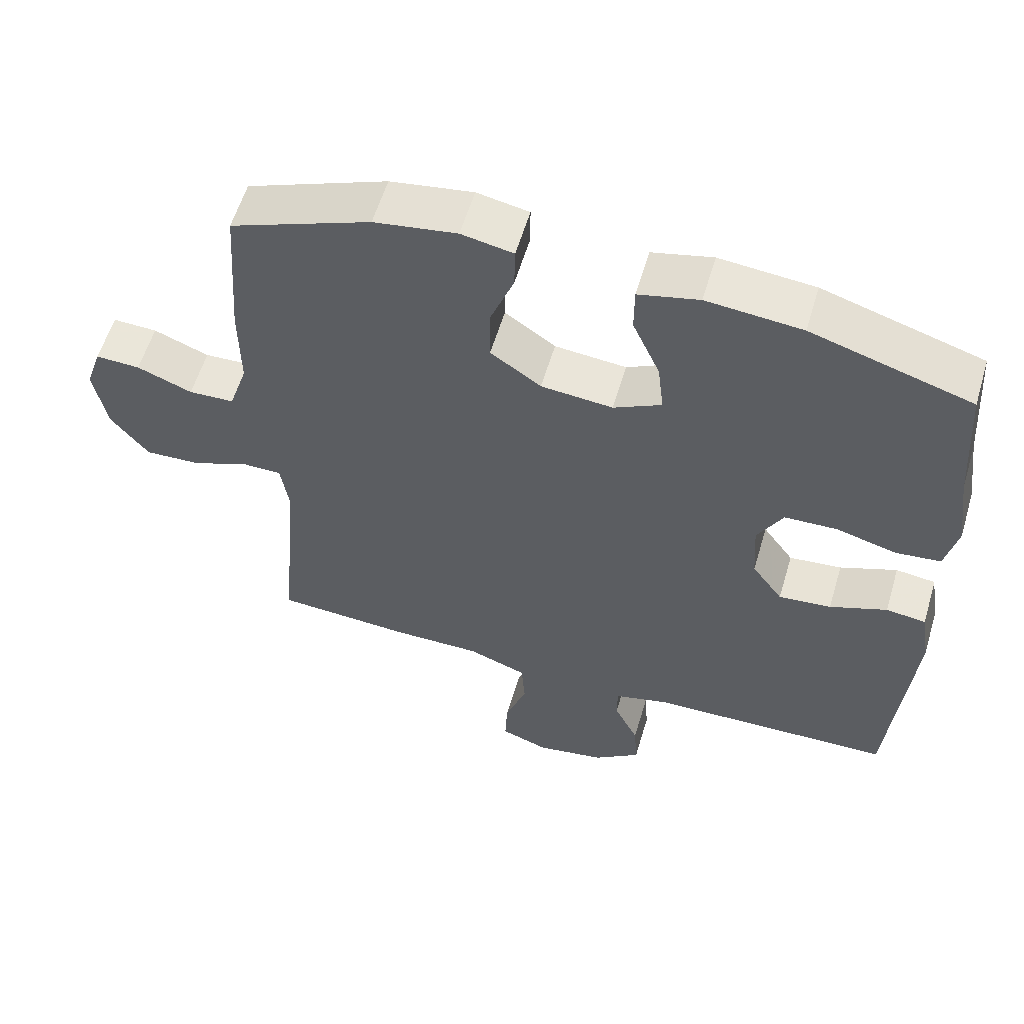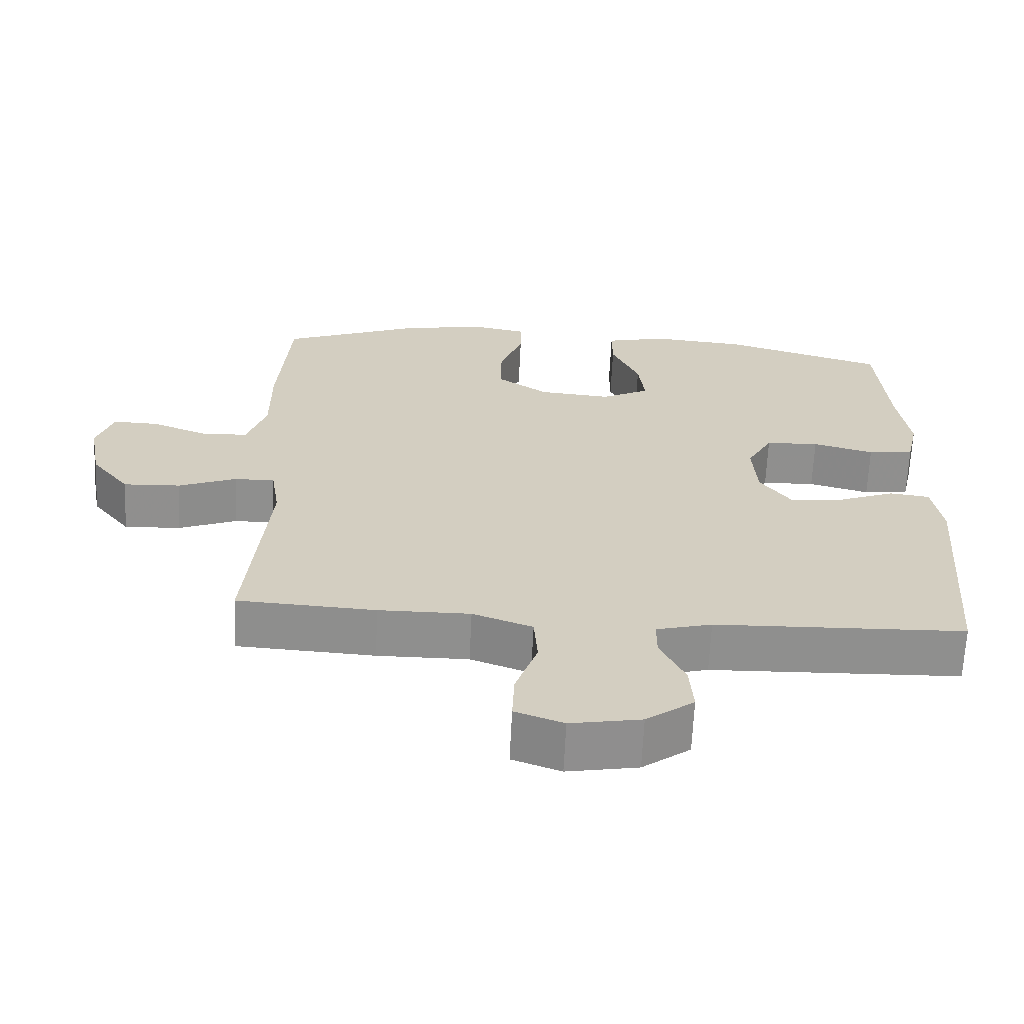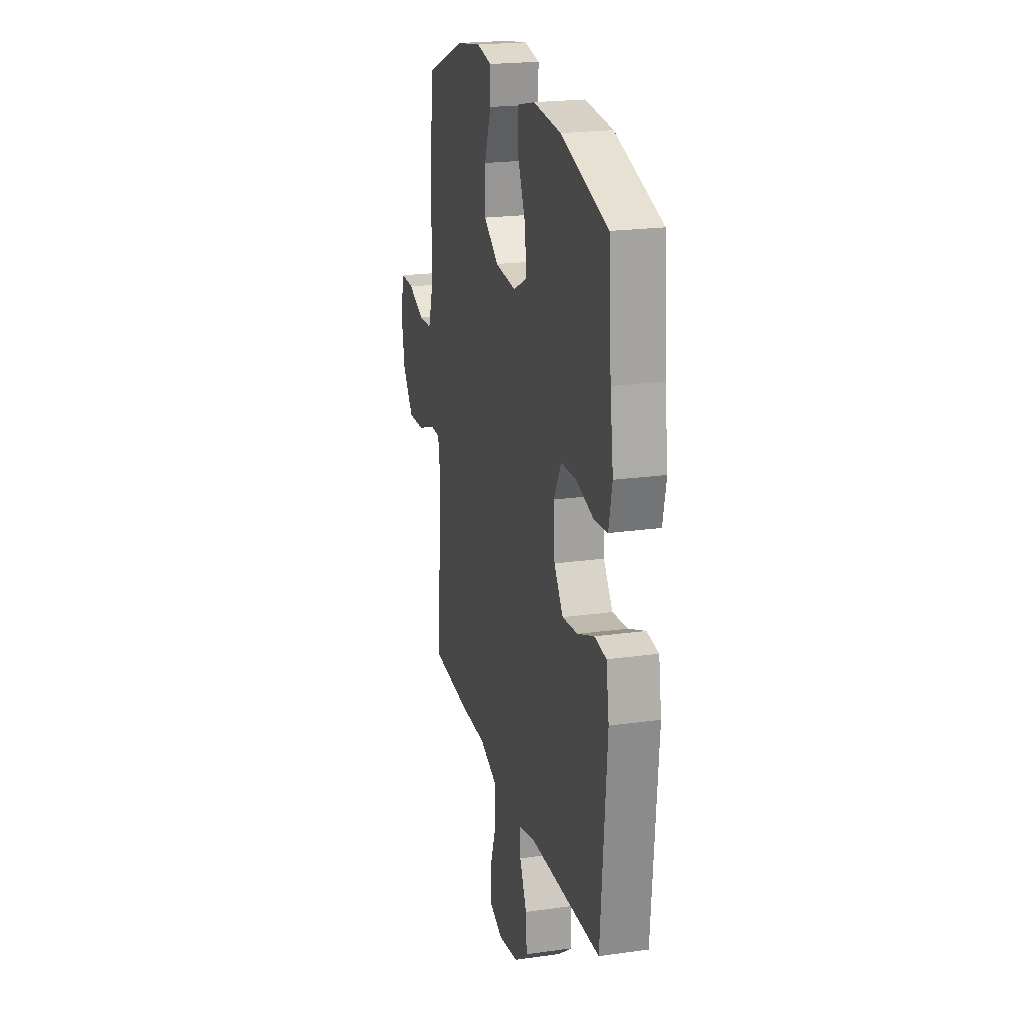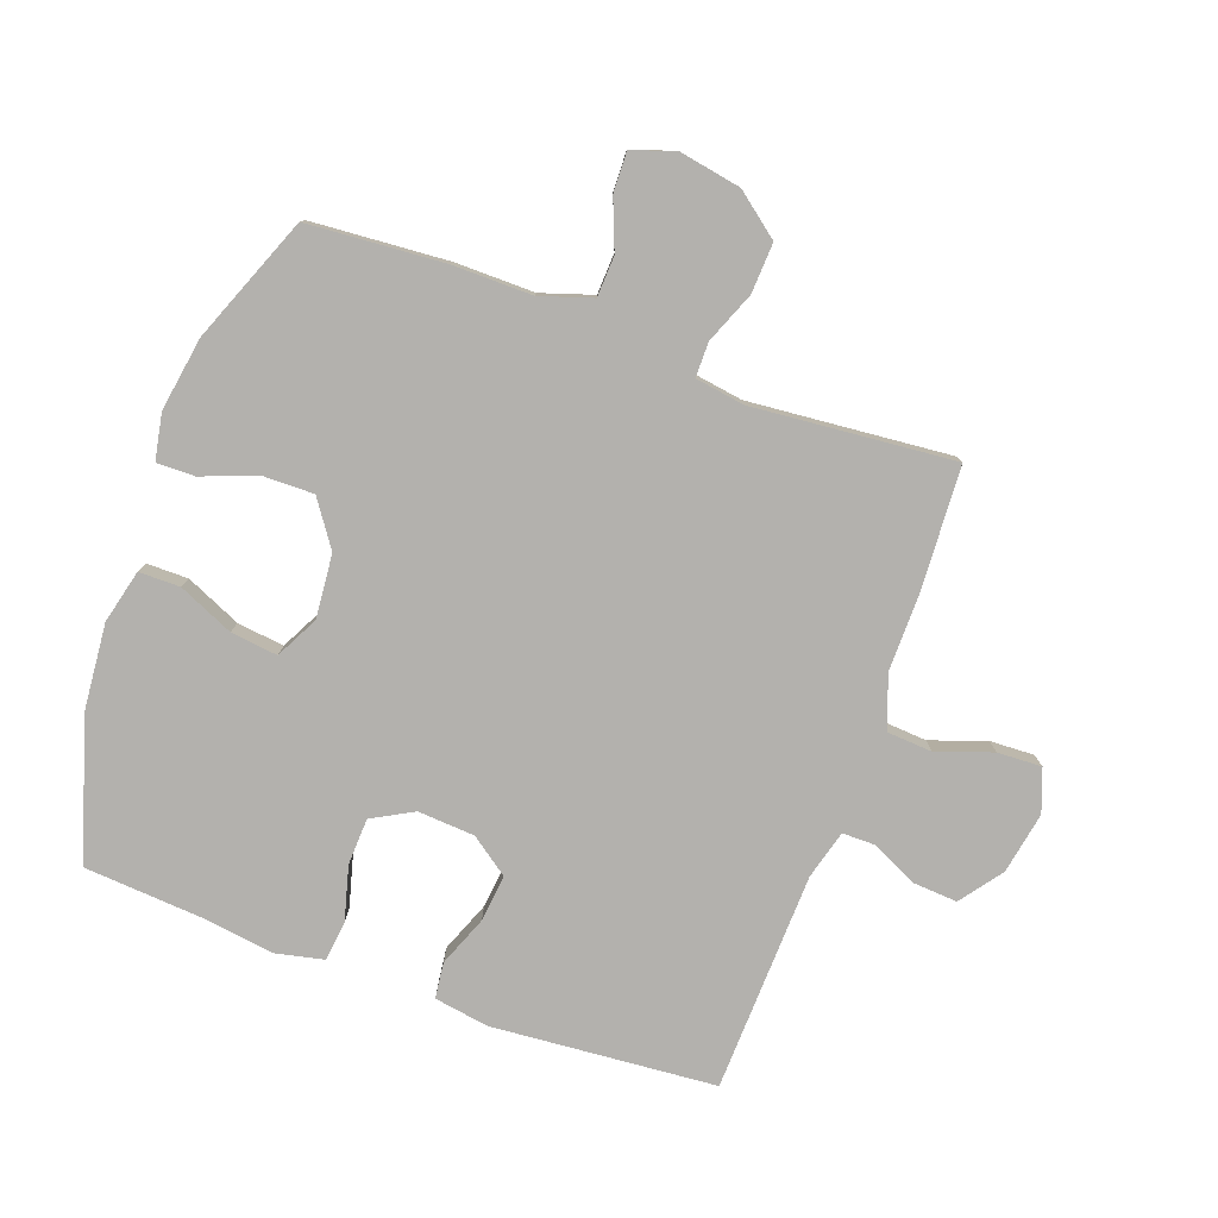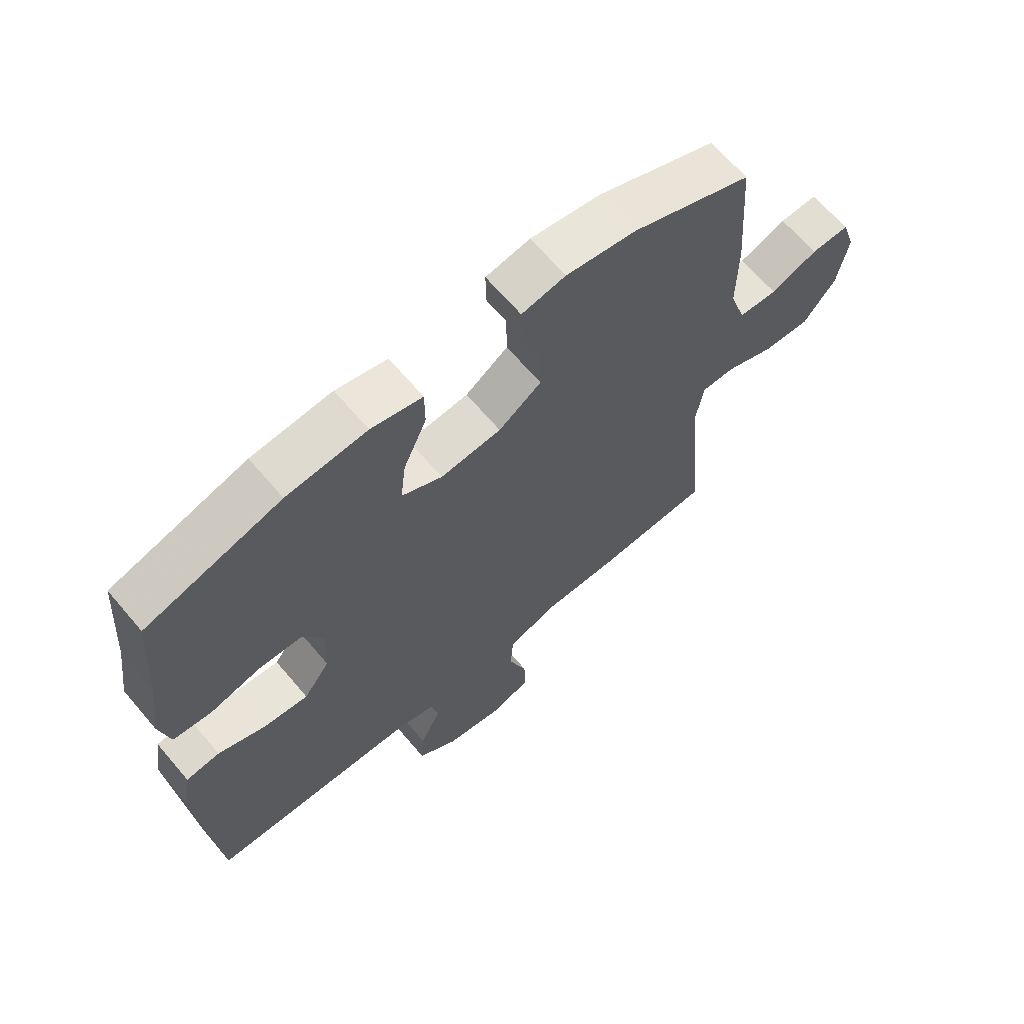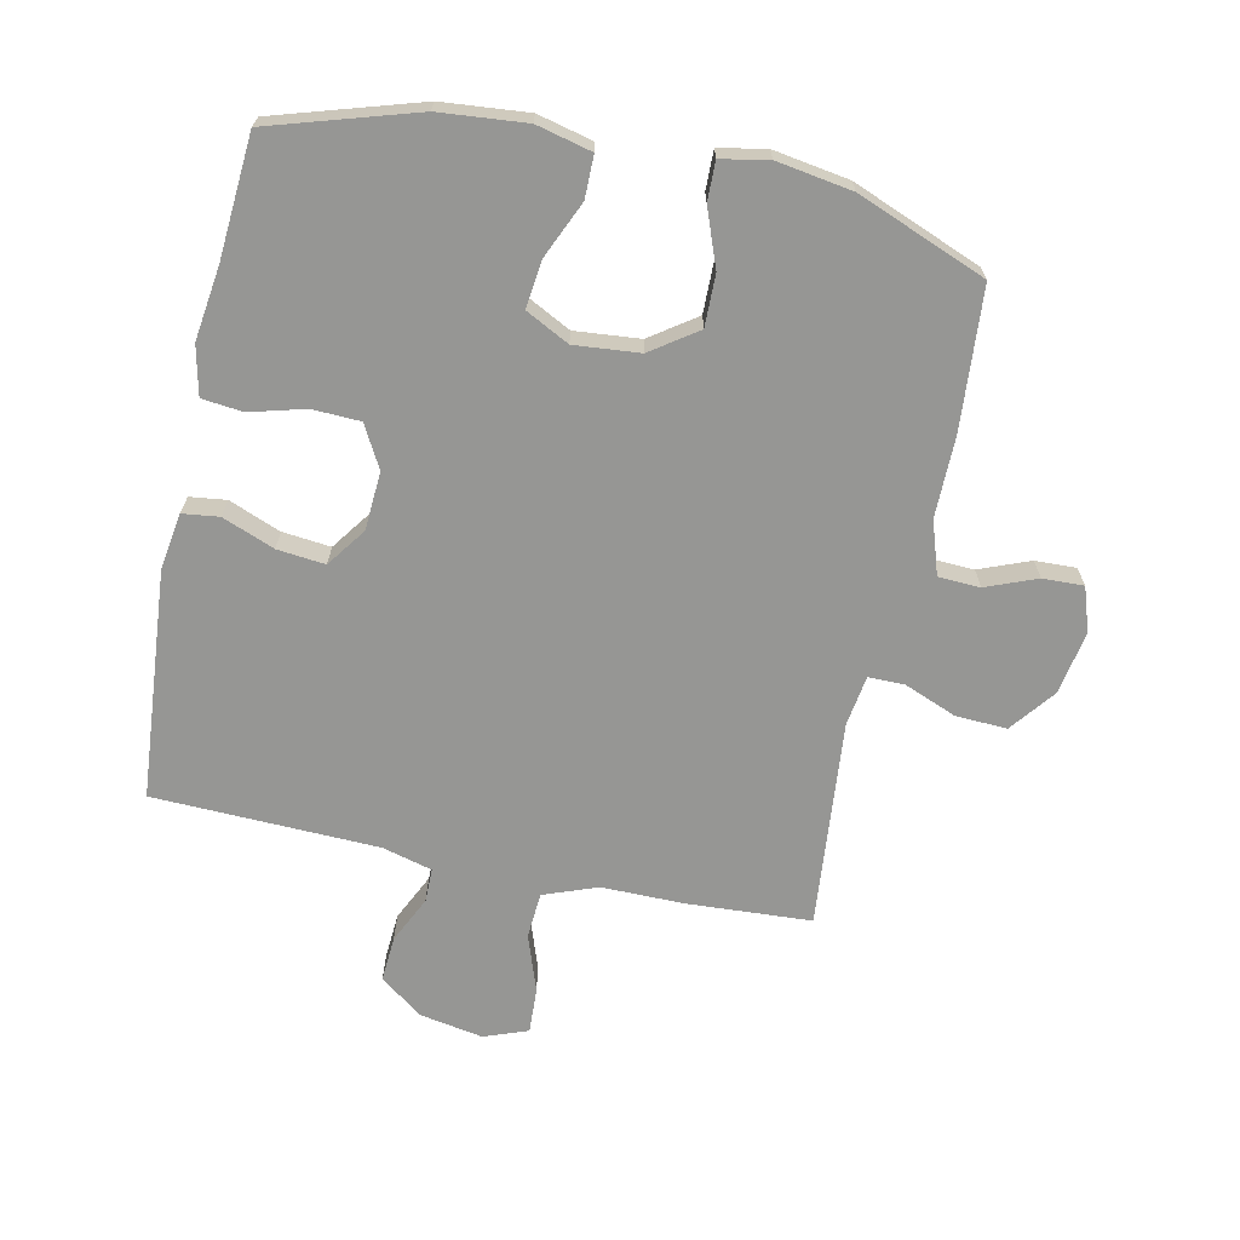
<metadata>
{"format":"obj","ext":"obj","renderer":"f3d","projection":"perspective","resolution":1024,"background":"white","views":[{"elev":58.3,"azim":-163.4,"up":"+Z"},{"elev":-65.2,"azim":177.3,"up":"+Z"},{"elev":21.4,"azim":-104.0,"up":"+Z"},{"elev":-79.3,"azim":70.1,"up":"+Y"},{"elev":65.8,"azim":-40.3,"up":"+Z"},{"elev":-67.7,"azim":-11.9,"up":"+Y"}]}
</metadata>
<code>
v -0.5 0.07 0.5
v -0.273 0.07 0.569
v -0.138 0.07 0.581
v -0.052 0.07 0.56
v -0.052 0.07 0.494
v -0.091 0.07 0.406
v -0.1 0.07 0.331
v -0.032 0.07 0.296
v 0.07 0.07 0.305
v 0.142 0.07 0.355
v 0.141 0.07 0.436
v 0.108 0.07 0.524
v 0.107 0.07 0.585
v 0.181 0.07 0.599
v 0.299 0.07 0.58
v 0.5 0.07 0.5
v 0.516 0.07 0.281
v 0.515 0.07 0.154
v 0.542 0.07 0.071
v 0.607 0.07 0.068
v 0.686 0.07 0.099
v 0.75 0.07 0.101
v 0.773 0.07 0.032
v 0.755 0.07 -0.067
v 0.701 0.07 -0.136
v 0.621 0.07 -0.132
v 0.539 0.07 -0.099
v 0.483 0.07 -0.099
v 0.471 0.07 -0.178
v 0.5 0.07 -0.5
v 0.306 0.07 -0.511
v 0.178 0.07 -0.51
v 0.094 0.07 -0.541
v 0.089 0.07 -0.613
v 0.12 0.07 -0.702
v 0.123 0.07 -0.773
v 0.055 0.07 -0.798
v -0.044 0.07 -0.78
v -0.111 0.07 -0.73
v -0.106 0.07 -0.659
v -0.071 0.07 -0.586
v -0.071 0.07 -0.533
v -0.149 0.07 -0.512
v -0.5 0.07 -0.5
v -0.529 0.07 -0.142
v -0.515 0.07 -0.055
v -0.458 0.07 -0.048
v -0.377 0.07 -0.08
v -0.302 0.07 -0.088
v -0.258 0.07 -0.027
v -0.252 0.07 0.064
v -0.288 0.07 0.13
v -0.363 0.07 0.133
v -0.449 0.07 0.11
v -0.513 0.07 0.117
v -0.53 0.07 0.194
v -0.514 0.07 0.31
v -0.5 0 0.5
v -0.273 0 0.569
v -0.138 0 0.581
v -0.052 0 0.56
v -0.052 0 0.494
v -0.091 0 0.406
v -0.1 0 0.331
v -0.032 0 0.296
v 0.07 0 0.305
v 0.142 0 0.355
v 0.141 0 0.436
v 0.108 0 0.524
v 0.107 0 0.585
v 0.181 0 0.599
v 0.299 0 0.58
v 0.5 0 0.5
v 0.516 0 0.281
v 0.515 0 0.154
v 0.542 0 0.071
v 0.607 0 0.068
v 0.686 0 0.099
v 0.75 0 0.101
v 0.773 0 0.032
v 0.755 0 -0.067
v 0.701 0 -0.136
v 0.621 0 -0.132
v 0.539 0 -0.099
v 0.483 0 -0.099
v 0.471 0 -0.178
v 0.5 0 -0.5
v 0.306 0 -0.511
v 0.178 0 -0.51
v 0.094 0 -0.541
v 0.089 0 -0.613
v 0.12 0 -0.702
v 0.123 0 -0.773
v 0.055 0 -0.798
v -0.044 0 -0.78
v -0.111 0 -0.73
v -0.106 0 -0.659
v -0.071 0 -0.586
v -0.071 0 -0.533
v -0.149 0 -0.512
v -0.5 0 -0.5
v -0.529 0 -0.142
v -0.515 0 -0.055
v -0.458 0 -0.048
v -0.377 0 -0.08
v -0.302 0 -0.088
v -0.258 0 -0.027
v -0.252 0 0.064
v -0.288 0 0.13
v -0.363 0 0.133
v -0.449 0 0.11
v -0.513 0 0.117
v -0.53 0 0.194
v -0.514 0 0.31
f 54 55 56 57
f 53 54 57 1
f 52 53 1 2
f 51 52 2 3
f 50 51 3 4
f 45 46 47 48
f 43 44 45 48
f 42 43 48 49
f 38 39 40 41
f 38 41 42
f 37 38 42
f 34 35 36 37
f 33 34 37 42
f 32 33 42 49
f 29 30 31 32
f 28 29 32 49
f 24 25 26 27
f 20 21 22 23
f 19 20 23 24
f 15 16 17 18
f 15 18 19
f 14 15 19
f 11 12 13 14
f 10 11 14 19
f 9 10 19
f 8 9 19 24
f 4 5 6
f 50 4 6
f 50 6 7
f 27 28 49 50
f 8 24 27 50
f 7 8 50
f 114 113 112 111
f 58 114 111 110
f 59 58 110 109
f 60 59 109 108
f 61 60 108 107
f 105 104 103 102
f 105 102 101 100
f 106 105 100 99
f 98 97 96 95
f 99 98 95
f 99 95 94
f 94 93 92 91
f 99 94 91 90
f 106 99 90 89
f 89 88 87 86
f 106 89 86 85
f 84 83 82 81
f 80 79 78 77
f 81 80 77 76
f 75 74 73 72
f 76 75 72
f 76 72 71
f 71 70 69 68
f 76 71 68 67
f 76 67 66
f 81 76 66 65
f 63 62 61
f 63 61 107
f 64 63 107
f 107 106 85 84
f 107 84 81 65
f 107 65 64
f 1 58 59 2
f 2 59 60 3
f 3 60 61 4
f 4 61 62 5
f 5 62 63 6
f 6 63 64 7
f 7 64 65 8
f 8 65 66 9
f 9 66 67 10
f 10 67 68 11
f 11 68 69 12
f 12 69 70 13
f 13 70 71 14
f 14 71 72 15
f 15 72 73 16
f 16 73 74 17
f 17 74 75 18
f 18 75 76 19
f 19 76 77 20
f 20 77 78 21
f 21 78 79 22
f 22 79 80 23
f 23 80 81 24
f 24 81 82 25
f 25 82 83 26
f 26 83 84 27
f 27 84 85 28
f 28 85 86 29
f 29 86 87 30
f 30 87 88 31
f 31 88 89 32
f 32 89 90 33
f 33 90 91 34
f 34 91 92 35
f 35 92 93 36
f 36 93 94 37
f 37 94 95 38
f 38 95 96 39
f 39 96 97 40
f 40 97 98 41
f 41 98 99 42
f 42 99 100 43
f 43 100 101 44
f 44 101 102 45
f 45 102 103 46
f 46 103 104 47
f 47 104 105 48
f 48 105 106 49
f 49 106 107 50
f 50 107 108 51
f 51 108 109 52
f 52 109 110 53
f 53 110 111 54
f 54 111 112 55
f 55 112 113 56
f 56 113 114 57
f 57 114 58 1

</code>
